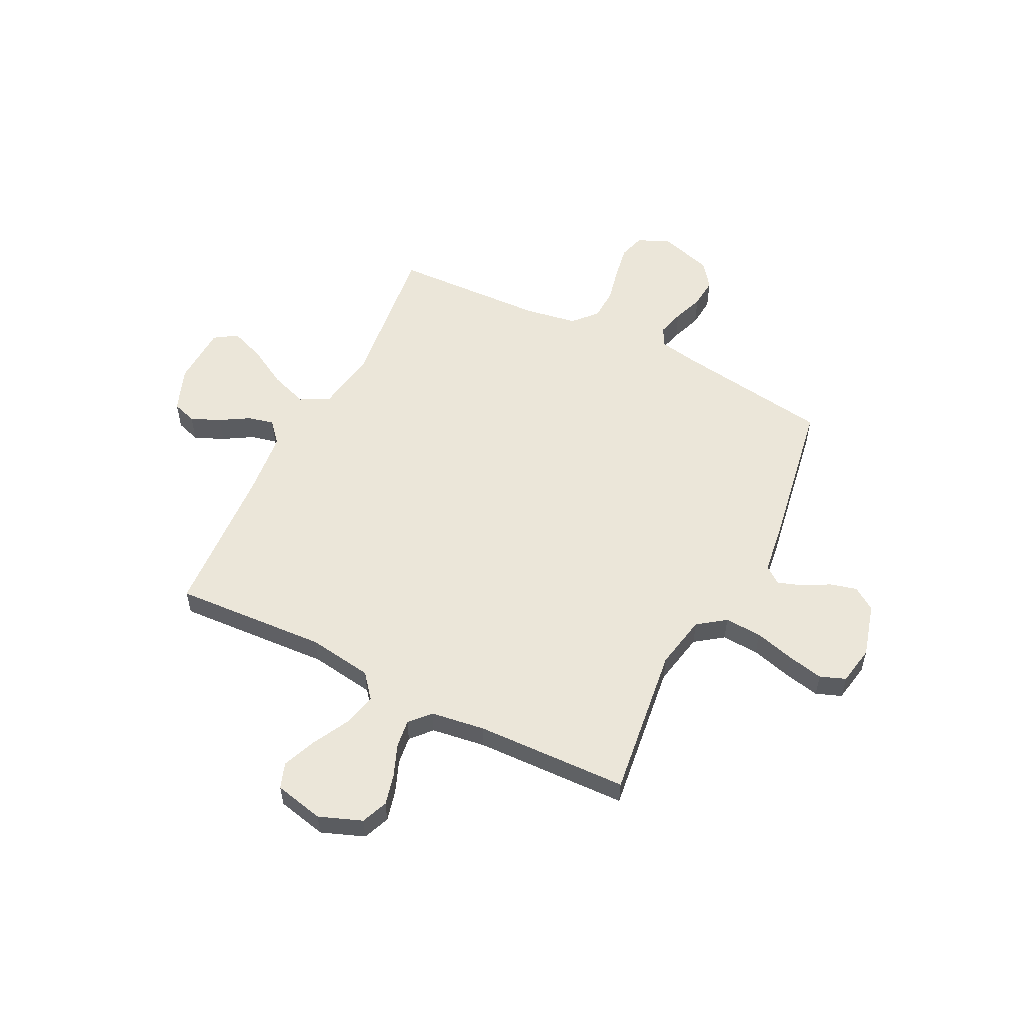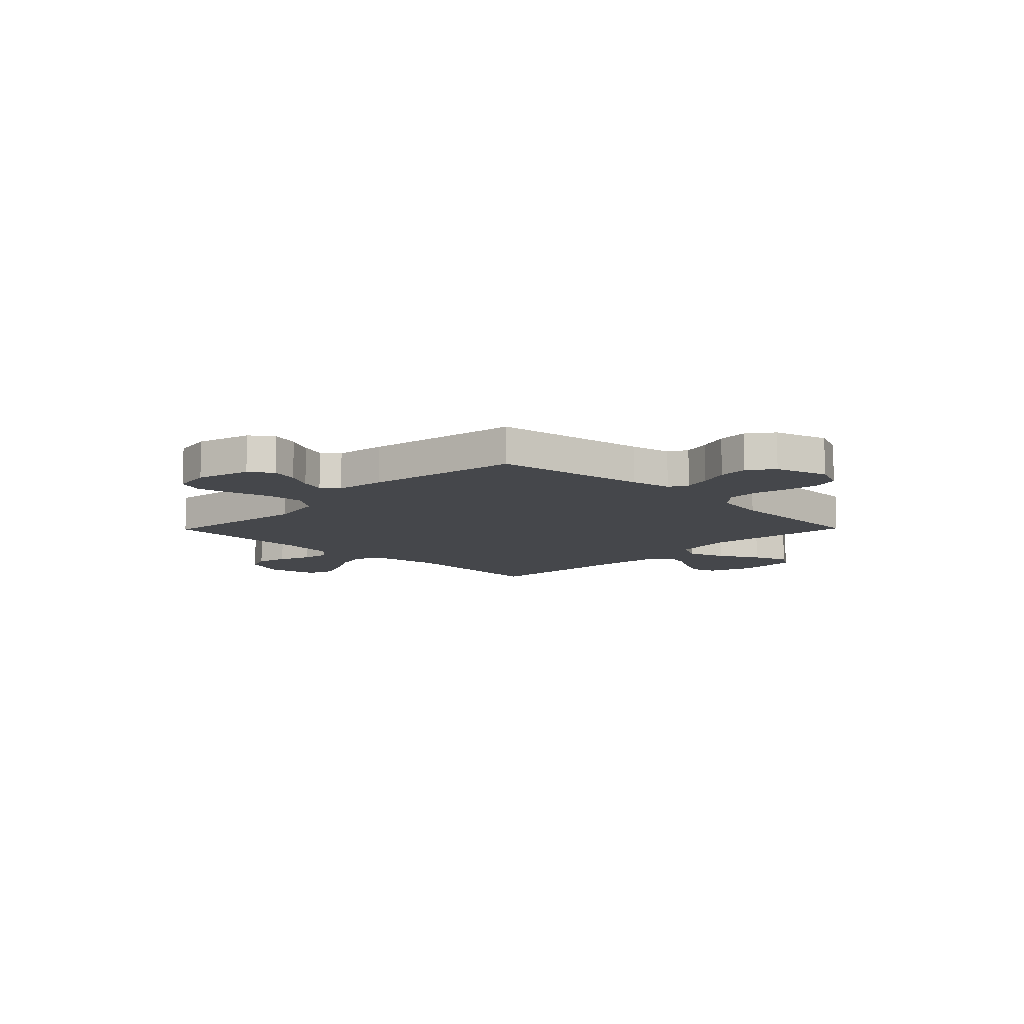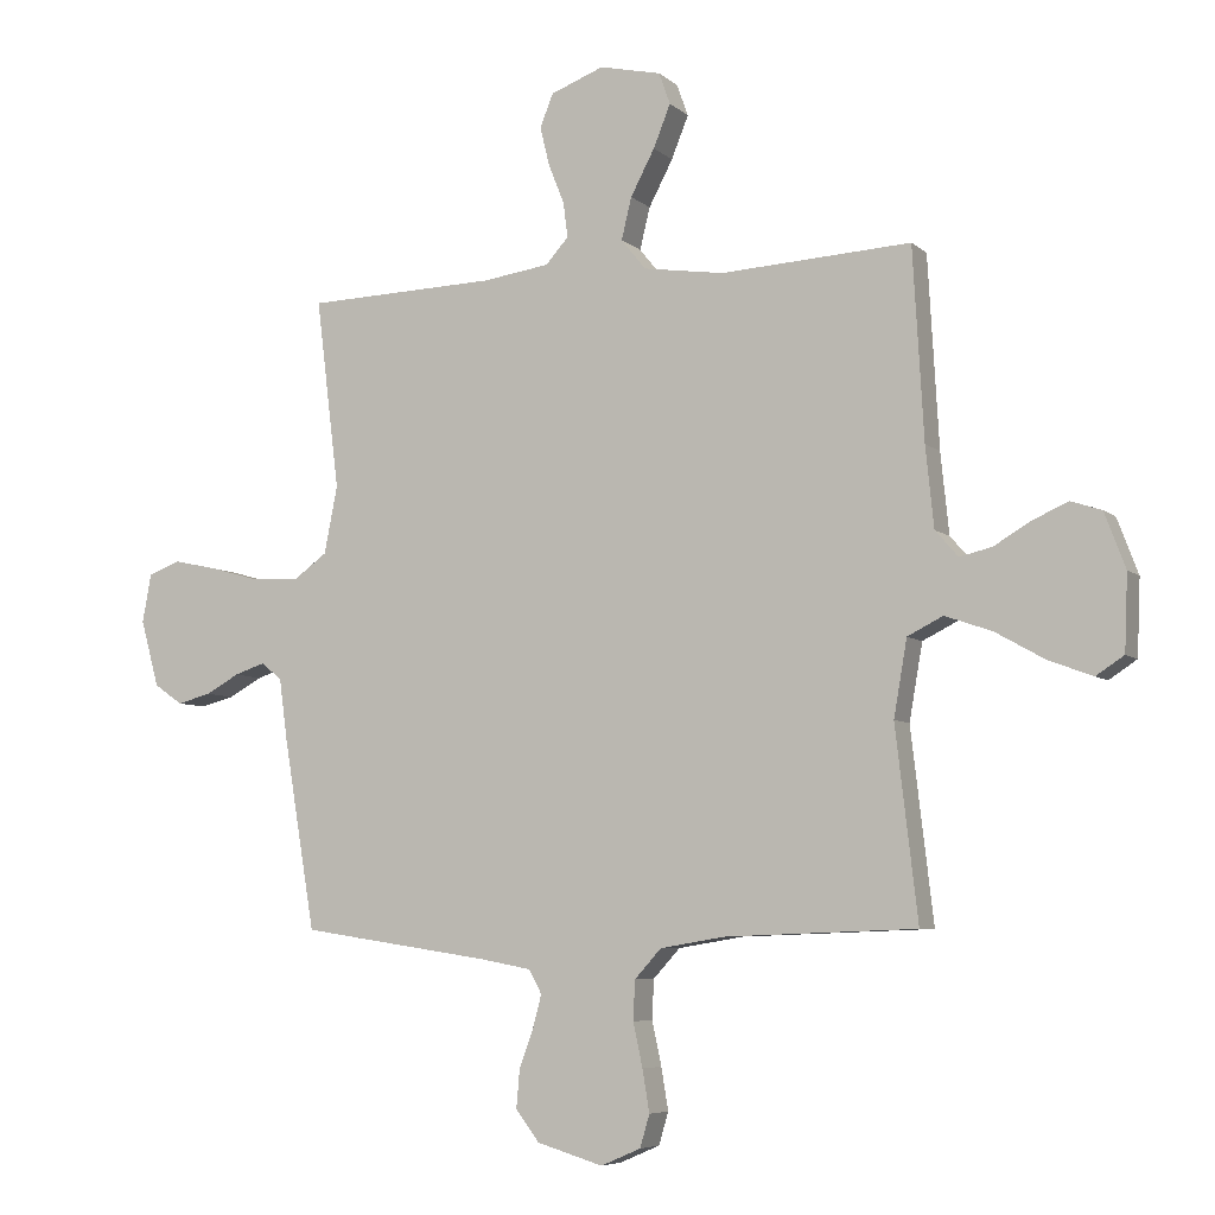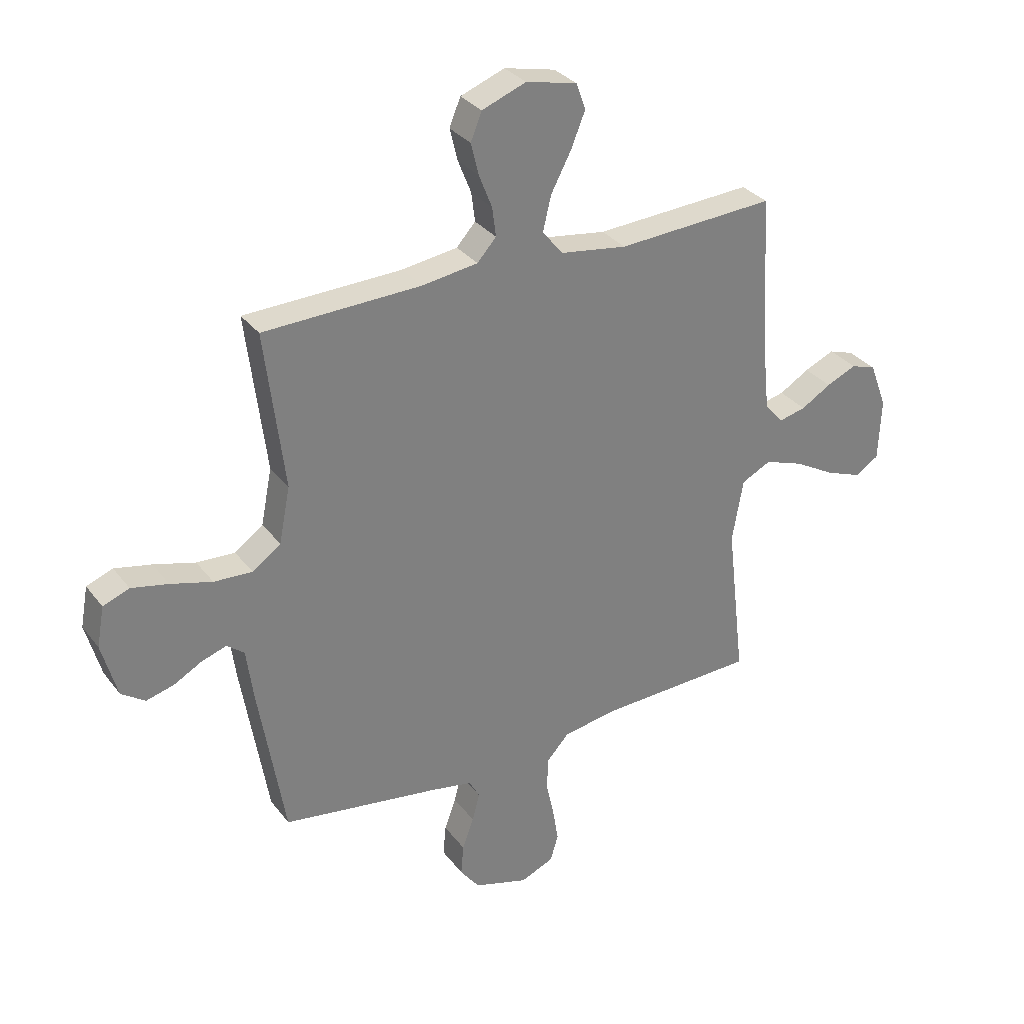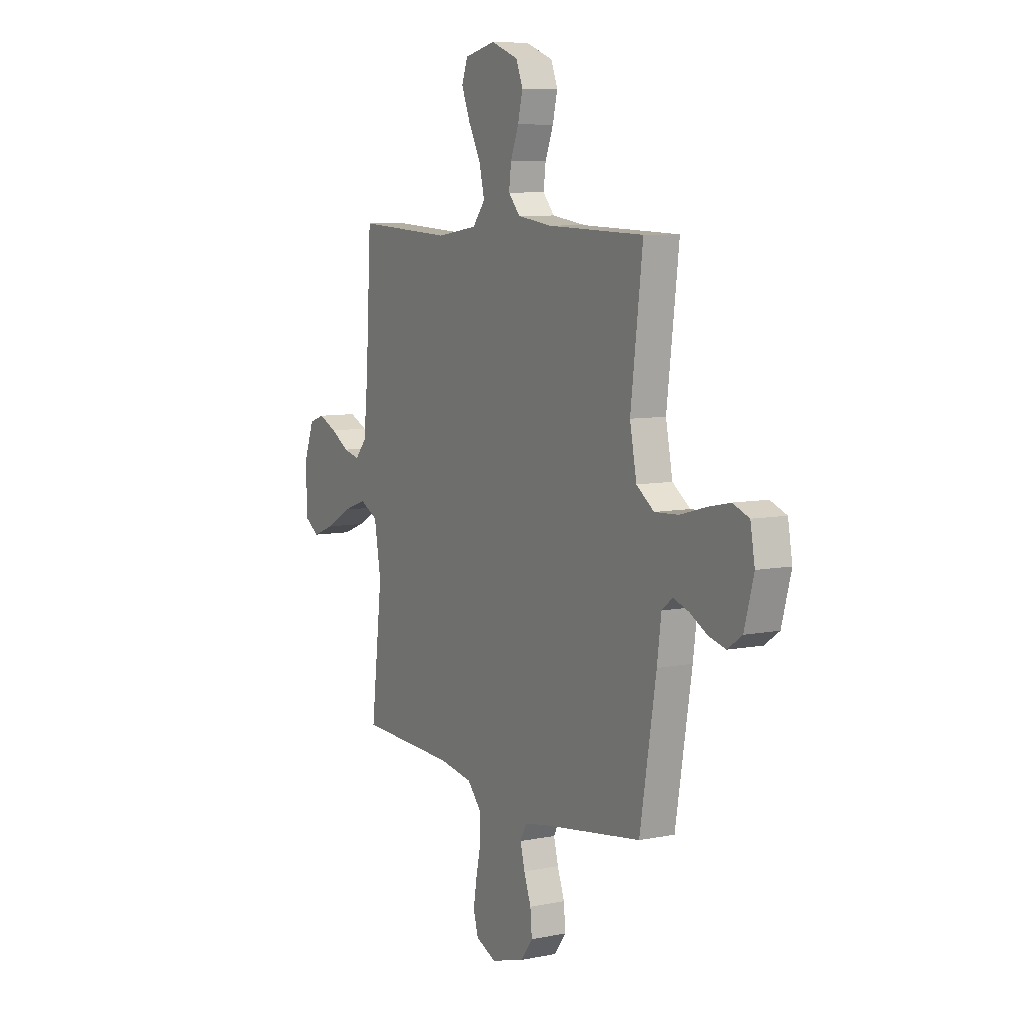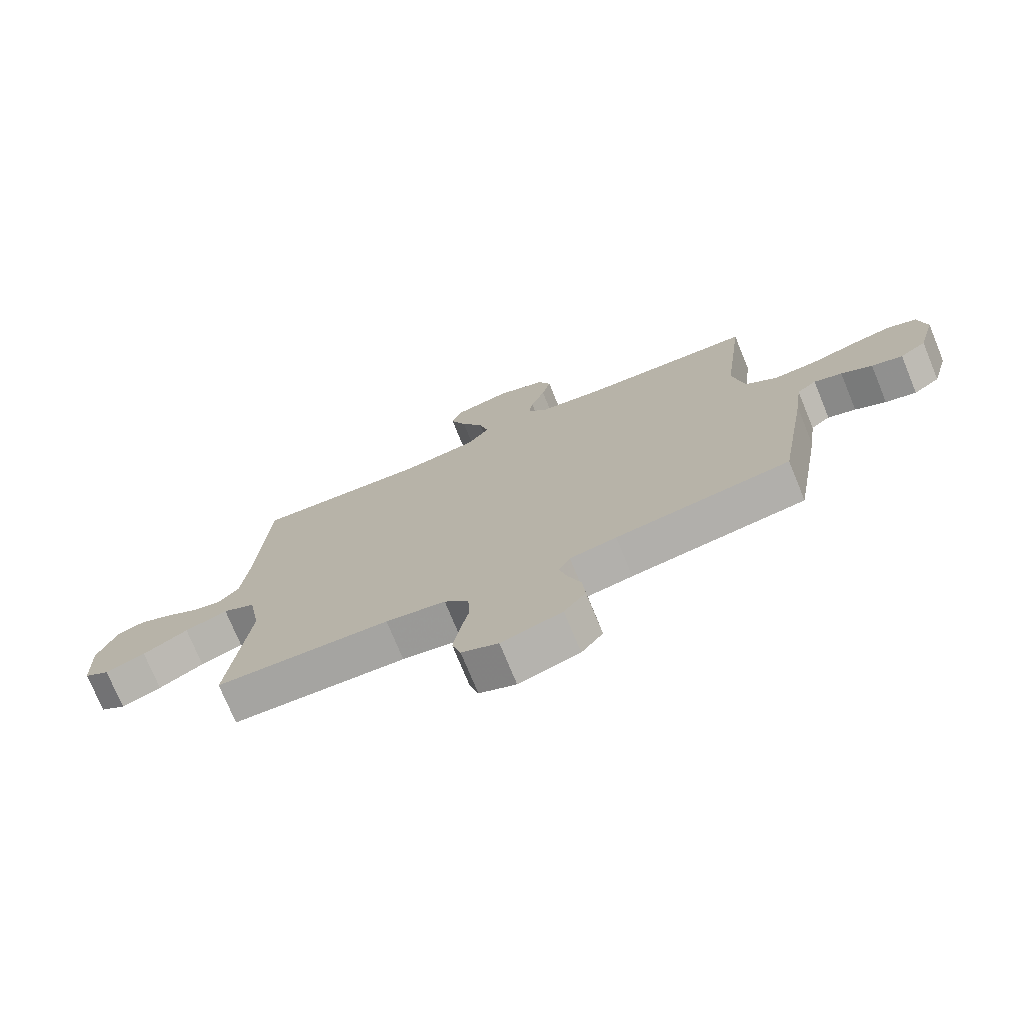
<metadata>
{"format":"obj","ext":"obj","renderer":"f3d","projection":"perspective","resolution":1024,"background":"white","views":[{"elev":55.3,"azim":26.5,"up":"+Y"},{"elev":-10.2,"azim":135.6,"up":"+Y"},{"elev":-6.4,"azim":-155.4,"up":"+Z"},{"elev":31.5,"azim":149.3,"up":"+Z"},{"elev":7.8,"azim":60.7,"up":"+Z"},{"elev":-74.5,"azim":22.3,"up":"+Z"}]}
</metadata>
<code>
v 0.5 0.07 -0.5
v 0.2 0.07 -0.545
v 0.12 0.07 -0.56
v 0.1 0.07 -0.597
v 0.114 0.07 -0.65
v 0.136 0.07 -0.71
v 0.141 0.07 -0.769
v 0.104 0.07 -0.818
v 0 0.07 -0.849
v -0.063 0.07 -0.822
v -0.078 0.07 -0.771
v -0.067 0.07 -0.705
v -0.052 0.07 -0.636
v -0.055 0.07 -0.574
v -0.097 0.07 -0.528
v -0.2 0.07 -0.511
v -0.5 0.07 -0.5
v -0.465 0.07 -0.2
v -0.486 0.07 -0.08
v -0.542 0.07 -0.052
v -0.616 0.07 -0.078
v -0.694 0.07 -0.122
v -0.763 0.07 -0.148
v -0.807 0.07 -0.119
v -0.812 0.07 0
v -0.779 0.07 0.087
v -0.731 0.07 0.103
v -0.674 0.07 0.078
v -0.617 0.07 0.044
v -0.566 0.07 0.032
v -0.53 0.07 0.073
v -0.517 0.07 0.2
v -0.5 0.07 0.5
v -0.2 0.07 0.483
v -0.073 0.07 0.502
v -0.034 0.07 0.55
v -0.05 0.07 0.616
v -0.088 0.07 0.688
v -0.115 0.07 0.755
v -0.097 0.07 0.805
v 0 0.07 0.827
v 0.084 0.07 0.795
v 0.105 0.07 0.743
v 0.09 0.07 0.682
v 0.065 0.07 0.619
v 0.058 0.07 0.564
v 0.094 0.07 0.524
v 0.2 0.07 0.509
v 0.5 0.07 0.5
v 0.463 0.07 0.2
v 0.484 0.07 0.094
v 0.538 0.07 0.055
v 0.611 0.07 0.059
v 0.69 0.07 0.081
v 0.76 0.07 0.096
v 0.81 0.07 0.077
v 0.824 0.07 0
v 0.795 0.07 -0.105
v 0.75 0.07 -0.136
v 0.697 0.07 -0.122
v 0.644 0.07 -0.093
v 0.596 0.07 -0.077
v 0.563 0.07 -0.103
v 0.55 0.07 -0.2
v 0.5 0 -0.5
v 0.2 0 -0.545
v 0.12 0 -0.56
v 0.1 0 -0.597
v 0.114 0 -0.65
v 0.136 0 -0.71
v 0.141 0 -0.769
v 0.104 0 -0.818
v 0 0 -0.849
v -0.063 0 -0.822
v -0.078 0 -0.771
v -0.067 0 -0.705
v -0.052 0 -0.636
v -0.055 0 -0.574
v -0.097 0 -0.528
v -0.2 0 -0.511
v -0.5 0 -0.5
v -0.465 0 -0.2
v -0.486 0 -0.08
v -0.542 0 -0.052
v -0.616 0 -0.078
v -0.694 0 -0.122
v -0.763 0 -0.148
v -0.807 0 -0.119
v -0.812 0 0
v -0.779 0 0.087
v -0.731 0 0.103
v -0.674 0 0.078
v -0.617 0 0.044
v -0.566 0 0.032
v -0.53 0 0.073
v -0.517 0 0.2
v -0.5 0 0.5
v -0.2 0 0.483
v -0.073 0 0.502
v -0.034 0 0.55
v -0.05 0 0.616
v -0.088 0 0.688
v -0.115 0 0.755
v -0.097 0 0.805
v 0 0 0.827
v 0.084 0 0.795
v 0.105 0 0.743
v 0.09 0 0.682
v 0.065 0 0.619
v 0.058 0 0.564
v 0.094 0 0.524
v 0.2 0 0.509
v 0.5 0 0.5
v 0.463 0 0.2
v 0.484 0 0.094
v 0.538 0 0.055
v 0.611 0 0.059
v 0.69 0 0.081
v 0.76 0 0.096
v 0.81 0 0.077
v 0.824 0 0
v 0.795 0 -0.105
v 0.75 0 -0.136
v 0.697 0 -0.122
v 0.644 0 -0.093
v 0.596 0 -0.077
v 0.563 0 -0.103
v 0.55 0 -0.2
f 63 64 1 2
f 59 60 61
f 58 59 61
f 57 58 61
f 56 57 61
f 55 56 61
f 54 55 61
f 53 54 61
f 52 53 61 62
f 51 52 62 63
f 48 49 50
f 47 48 50 51
f 43 44 45
f 42 43 45
f 41 42 45
f 40 41 45
f 39 40 45
f 38 39 45
f 37 38 45
f 36 37 45 46
f 35 36 46 47
f 32 33 34
f 63 2 3
f 51 63 3
f 47 51 3
f 35 47 3
f 34 35 3
f 32 34 3
f 31 32 3
f 27 28 29
f 26 27 29
f 25 26 29
f 24 25 29
f 23 24 29
f 22 23 29
f 21 22 29
f 16 17 18
f 15 16 18 19
f 14 15 19
f 11 12 13
f 10 11 13
f 9 10 13
f 8 9 13
f 7 8 13
f 6 7 13
f 5 6 13
f 4 5 13 14
f 4 14 19
f 3 4 19
f 31 3 19
f 30 31 19
f 20 21 29 30
f 19 20 30
f 66 65 128 127
f 125 124 123
f 125 123 122
f 125 122 121
f 125 121 120
f 125 120 119
f 125 119 118
f 125 118 117
f 126 125 117 116
f 127 126 116 115
f 114 113 112
f 115 114 112 111
f 109 108 107
f 109 107 106
f 109 106 105
f 109 105 104
f 109 104 103
f 109 103 102
f 109 102 101
f 110 109 101 100
f 111 110 100 99
f 98 97 96
f 67 66 127
f 67 127 115
f 67 115 111
f 67 111 99
f 67 99 98
f 67 98 96
f 67 96 95
f 93 92 91
f 93 91 90
f 93 90 89
f 93 89 88
f 93 88 87
f 93 87 86
f 93 86 85
f 82 81 80
f 83 82 80 79
f 83 79 78
f 77 76 75
f 77 75 74
f 77 74 73
f 77 73 72
f 77 72 71
f 77 71 70
f 77 70 69
f 78 77 69 68
f 83 78 68
f 83 68 67
f 83 67 95
f 83 95 94
f 94 93 85 84
f 94 84 83
f 1 65 66 2
f 2 66 67 3
f 3 67 68 4
f 4 68 69 5
f 5 69 70 6
f 6 70 71 7
f 7 71 72 8
f 8 72 73 9
f 9 73 74 10
f 10 74 75 11
f 11 75 76 12
f 12 76 77 13
f 13 77 78 14
f 14 78 79 15
f 15 79 80 16
f 16 80 81 17
f 17 81 82 18
f 18 82 83 19
f 19 83 84 20
f 20 84 85 21
f 21 85 86 22
f 22 86 87 23
f 23 87 88 24
f 24 88 89 25
f 25 89 90 26
f 26 90 91 27
f 27 91 92 28
f 28 92 93 29
f 29 93 94 30
f 30 94 95 31
f 31 95 96 32
f 32 96 97 33
f 33 97 98 34
f 34 98 99 35
f 35 99 100 36
f 36 100 101 37
f 37 101 102 38
f 38 102 103 39
f 39 103 104 40
f 40 104 105 41
f 41 105 106 42
f 42 106 107 43
f 43 107 108 44
f 44 108 109 45
f 45 109 110 46
f 46 110 111 47
f 47 111 112 48
f 48 112 113 49
f 49 113 114 50
f 50 114 115 51
f 51 115 116 52
f 52 116 117 53
f 53 117 118 54
f 54 118 119 55
f 55 119 120 56
f 56 120 121 57
f 57 121 122 58
f 58 122 123 59
f 59 123 124 60
f 60 124 125 61
f 61 125 126 62
f 62 126 127 63
f 63 127 128 64
f 64 128 65 1

</code>
